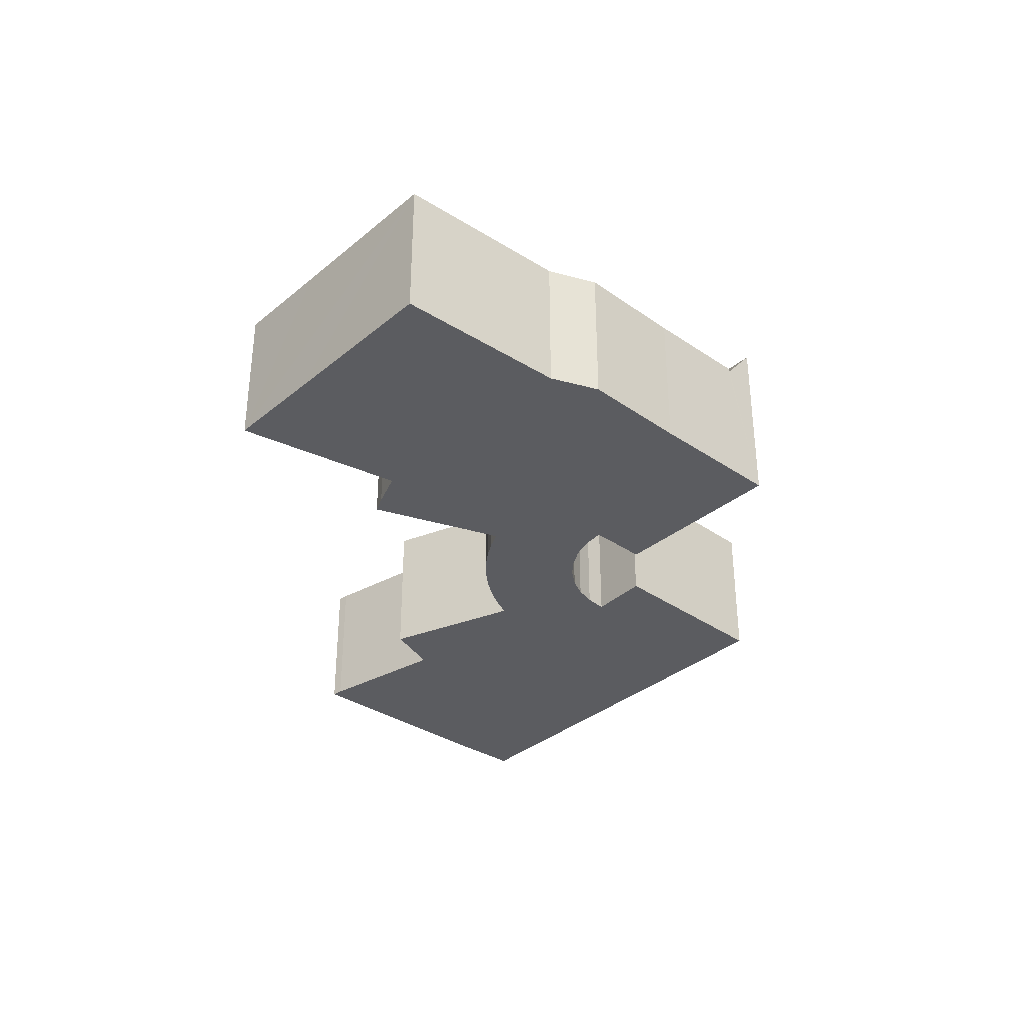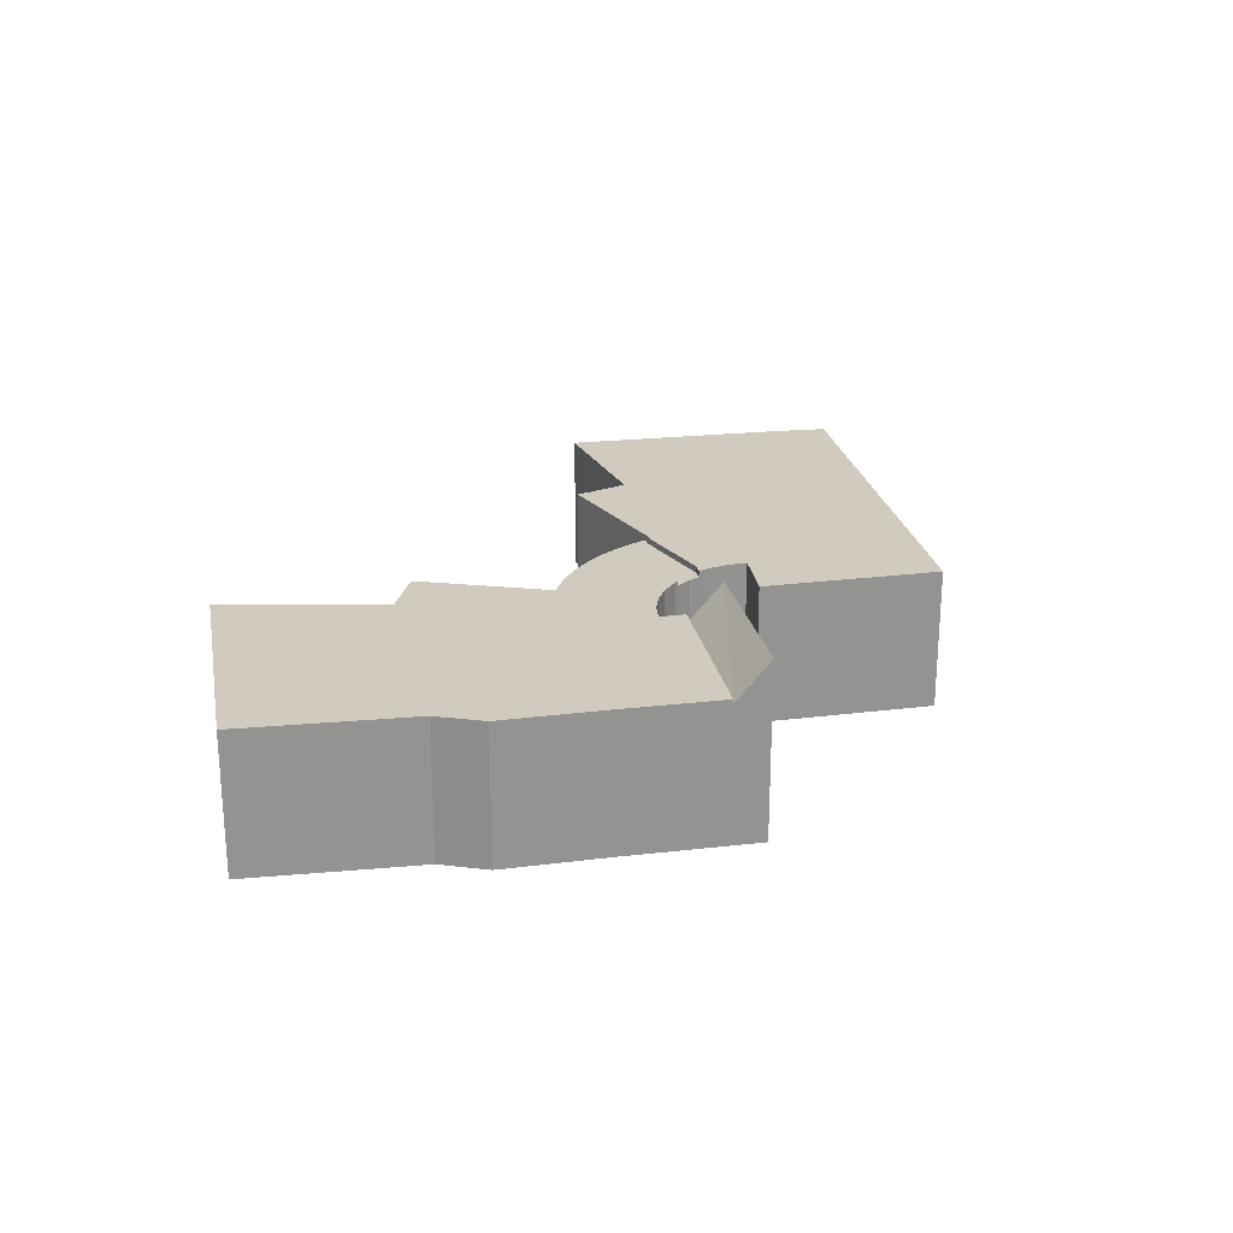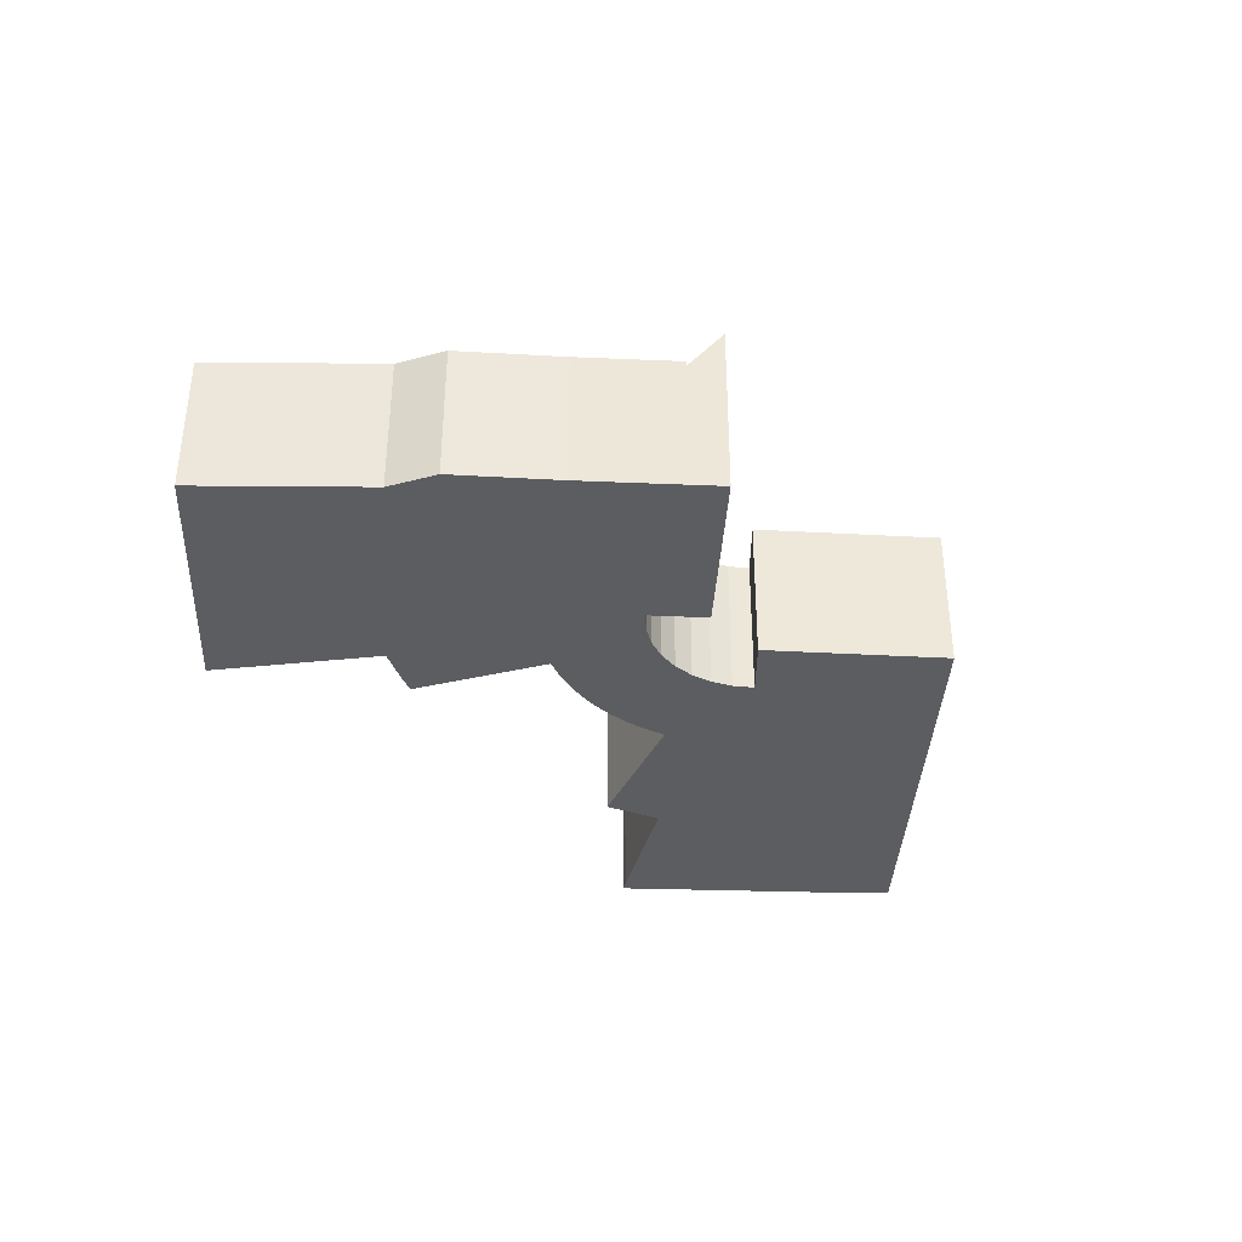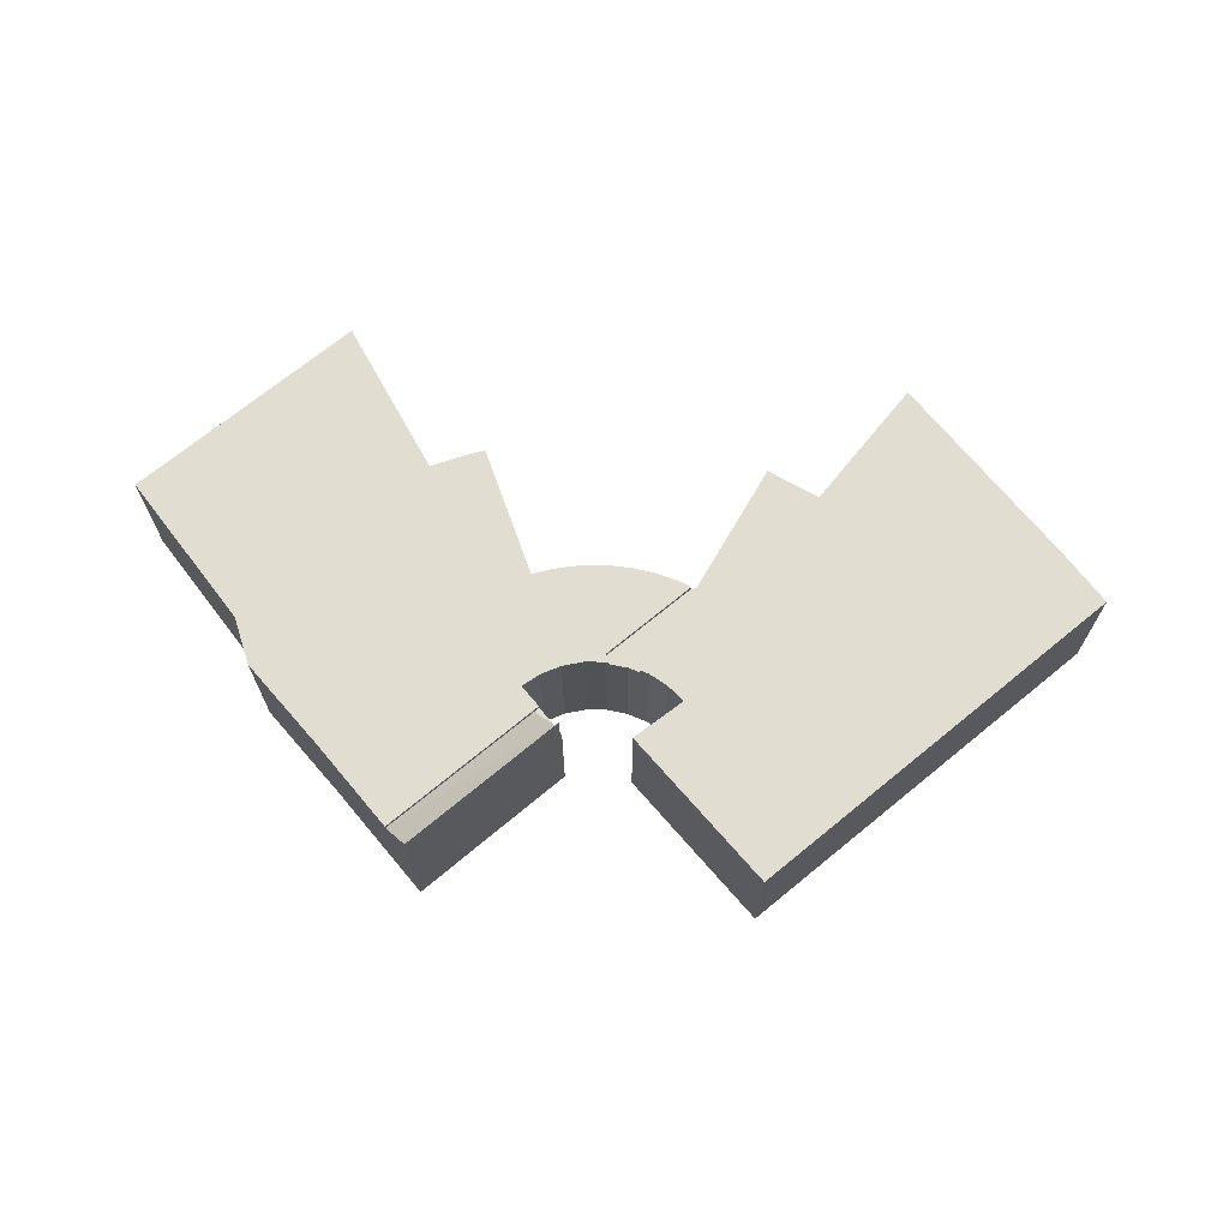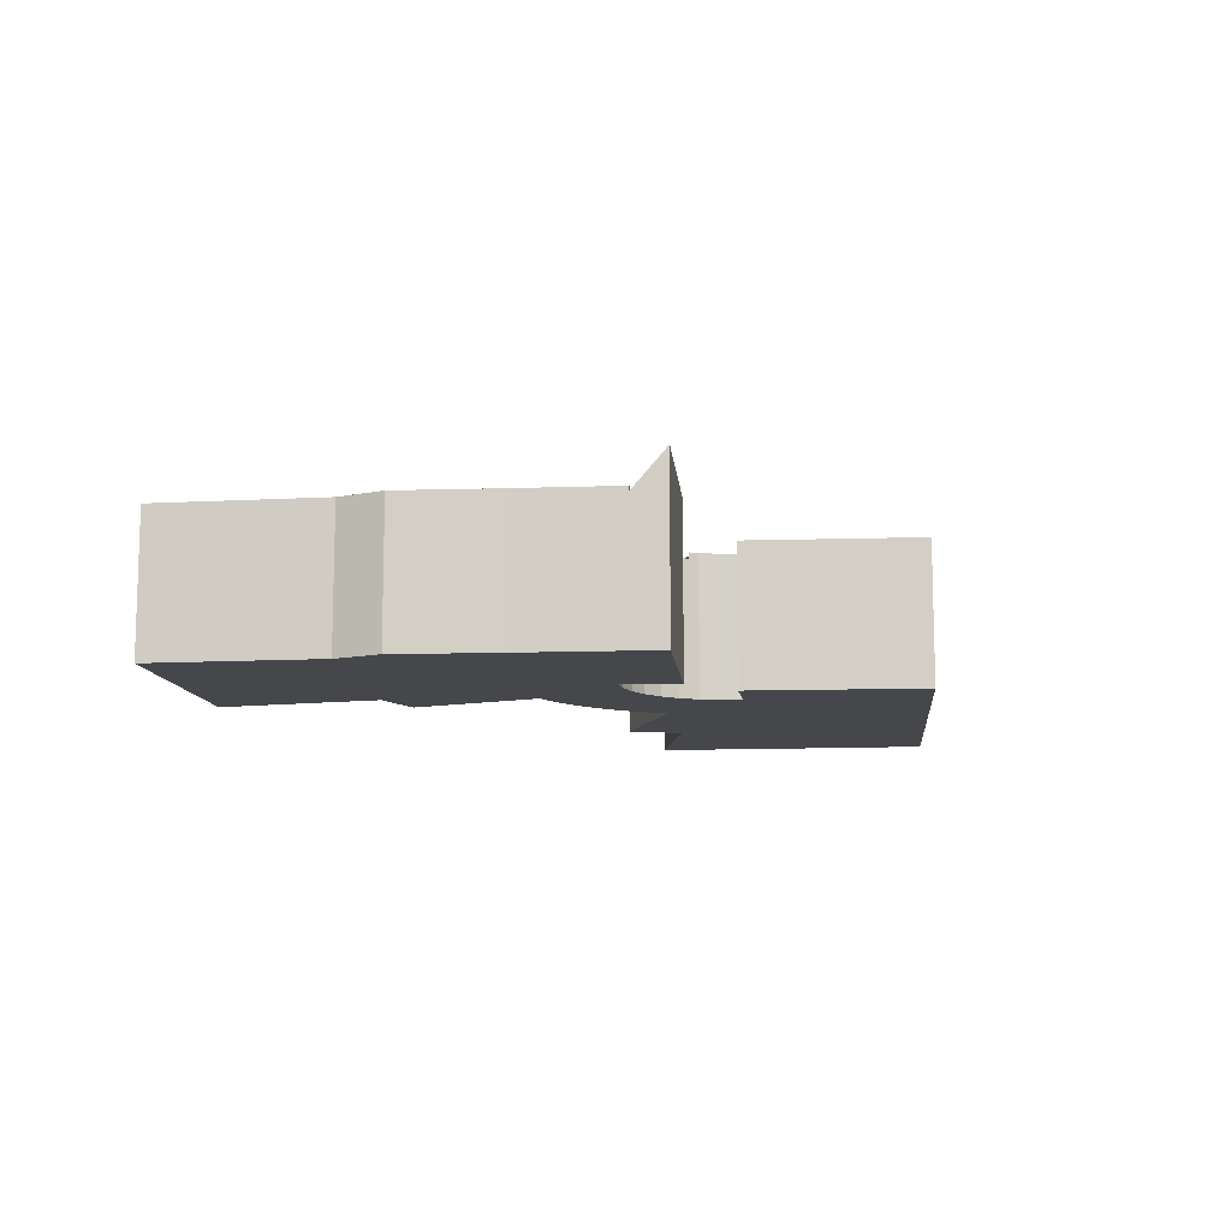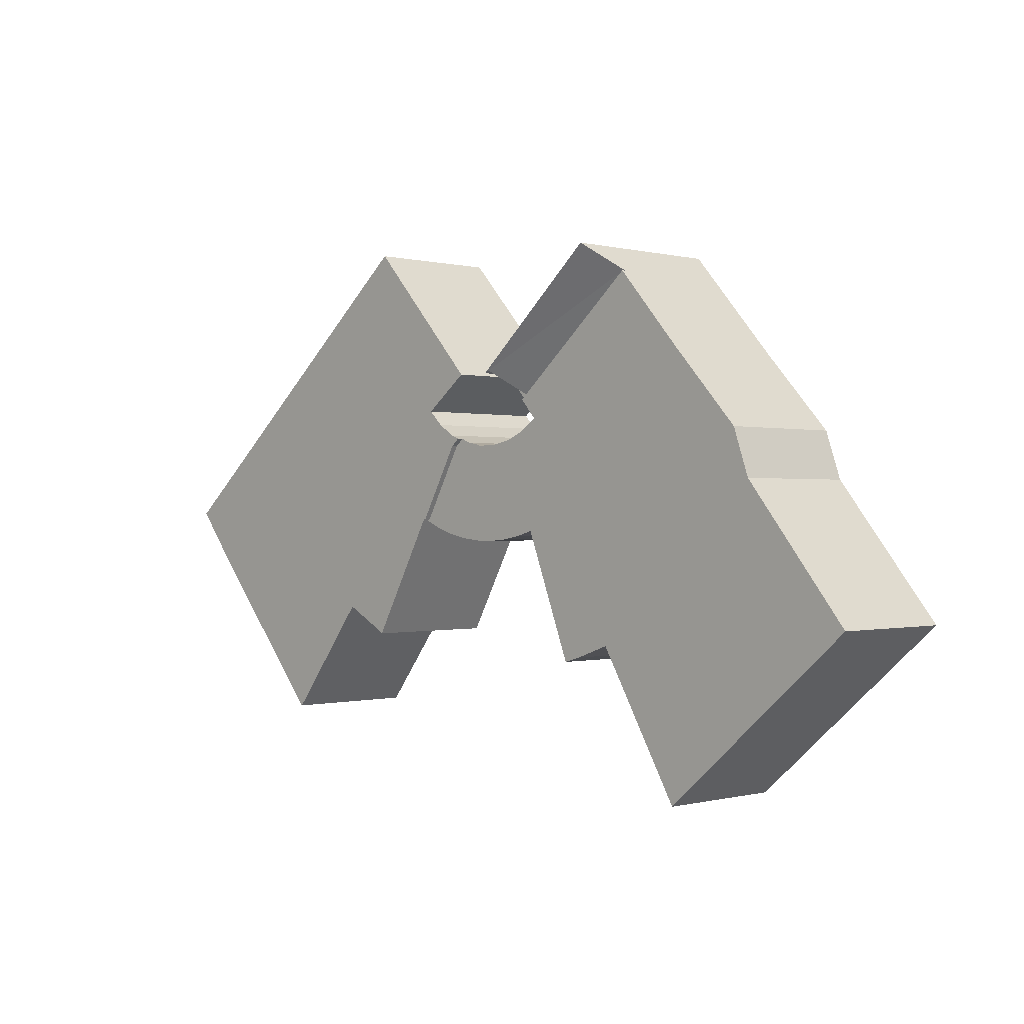
<metadata>
{"format":"obj","ext":"obj","renderer":"f3d","projection":"perspective","resolution":1024,"background":"white","views":[{"elev":-34.5,"azim":-91.2,"up":"+Y"},{"elev":23.6,"azim":-59.8,"up":"+Y"},{"elev":-36.9,"azim":-52.0,"up":"+Y"},{"elev":68.8,"azim":1.2,"up":"+Y"},{"elev":-10.6,"azim":-43.5,"up":"+Y"},{"elev":-0.1,"azim":-134.6,"up":"+Z"}]}
</metadata>
<code>
v  33.69 7.807 -1.488
v  29.33 7.807 11.6
v  34.46 7.807 -1.036
v  28.5 7.807 10.79
v  30.27 7.807 4.737
v  27.54 7.807 10.15
v  29.94 7.807 5.346
v  29.85 7.807 5.305
v  27.52 7.807 9.54
v  27.25 7.807 10.04
v  27.04 7.807 9.954
v  48.98 7.807 2.745
v  45.05 7.807 11.05
v  51.33 7.807 5.671
v  46.74 7.807 0.1
v  33.43 7.807 21.01
v  43.28 7.807 -3.974
v  42.01 7.807 -5.475
v  27.2 7.807 14.11
v  41.31 7.807 -6.304
v  40.94 7.807 -5.864
v  37.86 7.807 -1.866
v  36.41 7.807 0.018
v  35.97 7.807 -0.22
v  26.96 7.807 13.47
v  26.76 7.807 13.62
v  48.98 -1.681e-16 2.745
v  41.31 3.86e-16 -6.304
v  46.74 -6.123e-18 0.1
v  43.28 2.433e-16 -3.974
v  42.01 3.352e-16 -5.475
v  36.41 -1.102e-18 0.018
v  34.46 6.344e-17 -1.036
v  35.97 1.347e-17 -0.22
v  33.69 9.111e-17 -1.488
v  29.94 -3.273e-16 5.346
v  29.85 -3.248e-16 5.305
v  51.33 -3.472e-16 5.671
v  40.94 3.591e-16 -5.864
v  37.86 1.143e-16 -1.866
v  30.27 -2.901e-16 4.737
v  27.52 -5.842e-16 9.54
v  27.04 -6.095e-16 9.954
v  29.33 -7.102e-16 11.6
v  26.76 -8.342e-16 13.62
v  26.96 -8.247e-16 13.47
v  27.54 -6.217e-16 10.15
v  27.25 -6.147e-16 10.04
v  28.5 -6.605e-16 10.79
v  33.43 -1.287e-15 21.01
v  27.2 -8.641e-16 14.11
v  45.05 -6.767e-16 11.05
v  21.93 7.46 11.99
v  23.05 7.46 13.43
v  23.14 7.46 13.35
v  22.83 7.46 13.56
v  21.68 7.46 12.21
v  21.68 -7.478e-16 12.21
v  22.83 -8.305e-16 13.56
v  23.05 -8.224e-16 13.43
v  23.14 -8.177e-16 13.35
v  21.93 -7.344e-16 11.99
v  22.83 9.432 13.56
v  15.64 9.622 19.94
v  23.05 9.483 13.43
v  14.45 7.532 18.58
v  15.53 9.432 19.82
v  14.41 7.46 18.53
v  15.64 -1.221e-15 19.94
v  14.41 -1.135e-15 18.53
v  14.45 -1.138e-15 18.58
v  15.53 -1.213e-15 19.82
v  29.7 7.46 5.237
v  27.52 7.46 9.54
v  29.85 7.46 5.305
v  25.28 7.46 9.075
v  27.04 7.46 9.954
v  26.46 7.46 9.723
v  25.46 7.46 9.538
v  25.46 -5.84e-16 9.538
v  26.46 -5.954e-16 9.723
v  29.7 -3.207e-16 5.237
v  25.28 -5.557e-16 9.075
v  28.86 7.709 4.863
v  25.28 7.709 9.075
v  29.7 7.709 5.237
v  27.75 7.709 4.495
v  25.32 7.709 9.512
v  25.46 7.709 9.538
v  24.77 7.709 9.52
v  26.6 7.709 4.247
v  24.15 7.709 9.53
v  23.24 7.709 9.729
v  25.43 7.709 4.122
v  23.01 7.709 9.779
v  21.94 7.709 10.25
v  24.38 7.709 4.115
v  20.98 7.709 10.92
v  21.68 7.709 12.21
v  21.93 7.709 11.99
v  14.41 7.709 18.53
v  23.43 7.709 4.199
v  23.32 7.709 4.208
v  22.29 7.709 4.4
v  21.27 7.709 4.689
v  10.73 7.709 14.32
v  19.98 7.709 1.3
v  18.56 7.709 -2.421
v  6.84 7.709 10.05
v  17.57 7.709 -2.13
v  15.62 7.709 -1.425
v  10.93 7.709 -9.509
v  5.943 7.709 7.433
v  2.341 7.709 2.928
v  8.737 7.709 -7.595
v  6.855 7.709 -5.955
v  0 7.709 4.72e-16
v  6.49 7.709 -5.638
v  5.145 7.709 -4.47
v  21.27 -2.871e-16 4.689
v  18.56 1.482e-16 -2.421
v  19.98 -7.96e-17 1.3
v  17.57 1.304e-16 -2.13
v  15.62 8.726e-17 -1.425
v  22.29 -2.694e-16 4.4
v  28.86 -2.978e-16 4.863
v  27.75 -2.752e-16 4.495
v  26.6 -2.601e-16 4.247
v  25.43 -2.524e-16 4.122
v  24.38 -2.52e-16 4.115
v  23.32 -2.577e-16 4.208
v  23.43 -2.571e-16 4.199
v  10.93 5.823e-16 -9.509
v  20.98 -6.688e-16 10.92
v  8.737 4.651e-16 -7.595
v  6.855 3.646e-16 -5.955
v  5.145 2.737e-16 -4.47
v  0 0 0
v  6.49 3.452e-16 -5.638
v  5.943 -4.551e-16 7.433
v  2.341 -1.793e-16 2.928
v  6.84 -6.151e-16 10.05
v  10.73 -8.772e-16 14.32
v  21.94 -6.276e-16 10.25
v  23.01 -5.988e-16 9.779
v  24.15 -5.835e-16 9.53
v  23.24 -5.957e-16 9.729
v  25.32 -5.824e-16 9.512
v  24.77 -5.829e-16 9.52
g defaultobject
f 1 2 3
f 2 1 4
f 4 1 5
f 4 5 6
f 6 5 7
f 6 7 8
f 6 8 9
f 6 9 10
f 10 9 11
f 12 13 14
f 13 12 15
f 13 15 16
f 16 15 17
f 16 17 18
f 16 18 2
f 16 2 19
f 2 18 20
f 2 20 21
f 2 21 22
f 2 22 23
f 2 23 24
f 2 24 3
f 19 2 25
f 19 25 26
f 27 15 12
f 15 27 17
f 17 27 18
f 18 27 20
f 20 27 28
f 28 27 29
f 28 29 30
f 28 30 31
f 32 24 23
f 24 32 3
f 3 32 33
f 33 32 34
f 33 1 3
f 1 33 35
f 36 8 7
f 8 36 37
f 38 12 14
f 12 38 27
f 28 21 20
f 21 28 39
f 39 22 21
f 22 39 23
f 23 39 32
f 32 39 40
f 35 5 1
f 5 35 7
f 7 35 36
f 36 35 41
f 37 9 8
f 9 37 42
f 42 11 9
f 11 42 43
f 44 25 2
f 25 44 26
f 26 44 45
f 45 44 46
f 43 10 11
f 10 43 6
f 6 43 47
f 47 43 48
f 47 4 6
f 4 47 49
f 49 2 4
f 2 49 44
f 45 19 26
f 19 45 16
f 16 45 50
f 50 45 51
f 50 13 16
f 13 50 52
f 13 52 14
f 14 52 38
f 51 52 50
f 52 51 45
f 52 45 46
f 52 46 44
f 52 44 49
f 52 49 47
f 52 47 48
f 52 48 43
f 52 43 42
f 52 42 36
f 36 42 37
f 36 38 52
f 38 36 41
f 38 41 32
f 32 41 33
f 33 41 35
f 32 33 34
f 32 27 38
f 27 32 40
f 27 40 29
f 29 40 39
f 29 39 30
f 30 39 31
f 31 39 28
f 53 54 55
f 54 53 56
f 56 53 57
f 58 56 57
f 56 58 59
f 59 54 56
f 54 59 60
f 60 55 54
f 55 60 61
f 61 53 55
f 53 61 62
f 62 57 53
f 57 62 58
f 58 60 59
f 60 58 61
f 61 58 62
f 63 64 65
f 64 63 66
f 64 66 67
f 68 63 57
f 63 68 66
f 67 69 64
f 69 67 66
f 69 66 68
f 69 68 70
f 69 70 71
f 69 71 72
f 69 65 64
f 65 69 60
f 60 63 65
f 63 60 59
f 58 68 57
f 68 58 70
f 59 57 63
f 57 59 58
f 58 59 70
f 72 60 69
f 60 72 71
f 60 71 59
f 59 71 70
f 73 74 75
f 74 73 76
f 74 76 77
f 77 76 78
f 78 76 79
f 80 78 79
f 78 80 81
f 81 77 78
f 77 81 43
f 43 74 77
f 74 43 42
f 42 75 74
f 75 42 37
f 37 73 75
f 73 37 82
f 82 76 73
f 76 82 83
f 83 79 76
f 79 83 80
f 42 82 37
f 82 42 83
f 83 42 43
f 83 43 81
f 83 81 80
f 84 85 86
f 85 84 87
f 85 88 89
f 88 85 90
f 90 85 87
f 90 87 91
f 90 91 92
f 92 91 93
f 93 91 94
f 93 94 95
f 95 94 96
f 96 94 97
f 96 97 98
f 98 99 100
f 99 98 101
f 101 98 97
f 101 97 102
f 101 102 103
f 101 103 104
f 101 104 105
f 101 105 106
f 106 105 107
f 106 107 108
f 106 108 109
f 109 108 110
f 109 110 111
f 109 111 112
f 109 112 113
f 113 112 114
f 114 112 115
f 114 115 116
f 114 116 117
f 117 116 118
f 117 118 119
f 120 107 105
f 107 120 108
f 108 120 121
f 121 120 122
f 80 85 89
f 85 80 83
f 121 110 108
f 110 121 123
f 123 111 110
f 111 123 124
f 125 105 104
f 105 125 120
f 126 87 84
f 87 126 127
f 127 91 87
f 91 127 128
f 128 94 91
f 94 128 129
f 129 97 94
f 97 129 130
f 130 102 97
f 102 130 103
f 103 130 131
f 131 130 132
f 131 104 103
f 104 131 125
f 124 112 111
f 112 124 133
f 62 98 100
f 98 62 134
f 82 84 86
f 84 82 126
f 133 115 112
f 115 133 116
f 116 133 118
f 118 133 119
f 119 133 117
f 117 133 135
f 117 135 136
f 117 136 137
f 117 137 138
f 137 136 139
f 138 114 117
f 114 138 113
f 113 138 140
f 140 138 141
f 142 106 109
f 106 142 143
f 143 101 106
f 101 143 70
f 140 109 113
f 109 140 142
f 70 99 101
f 99 70 58
f 99 58 100
f 100 58 62
f 134 96 98
f 96 134 144
f 144 95 96
f 95 144 145
f 83 86 85
f 86 83 82
f 145 93 95
f 93 145 92
f 92 145 146
f 146 145 147
f 146 90 92
f 90 146 88
f 88 146 148
f 148 146 149
f 148 89 88
f 89 148 80
f 122 123 121
f 123 122 124
f 83 126 82
f 126 83 127
f 127 83 128
f 128 83 129
f 129 83 130
f 130 83 132
f 132 83 131
f 131 83 125
f 125 83 120
f 120 83 137
f 137 83 138
f 138 83 80
f 138 80 148
f 138 148 149
f 138 149 146
f 138 146 147
f 138 147 145
f 138 145 144
f 138 144 134
f 138 134 62
f 138 62 58
f 138 58 140
f 140 58 70
f 138 140 141
f 140 70 143
f 140 143 142
f 124 135 133
f 135 124 136
f 136 124 122
f 136 122 120
f 136 120 139
f 139 120 137

</code>
